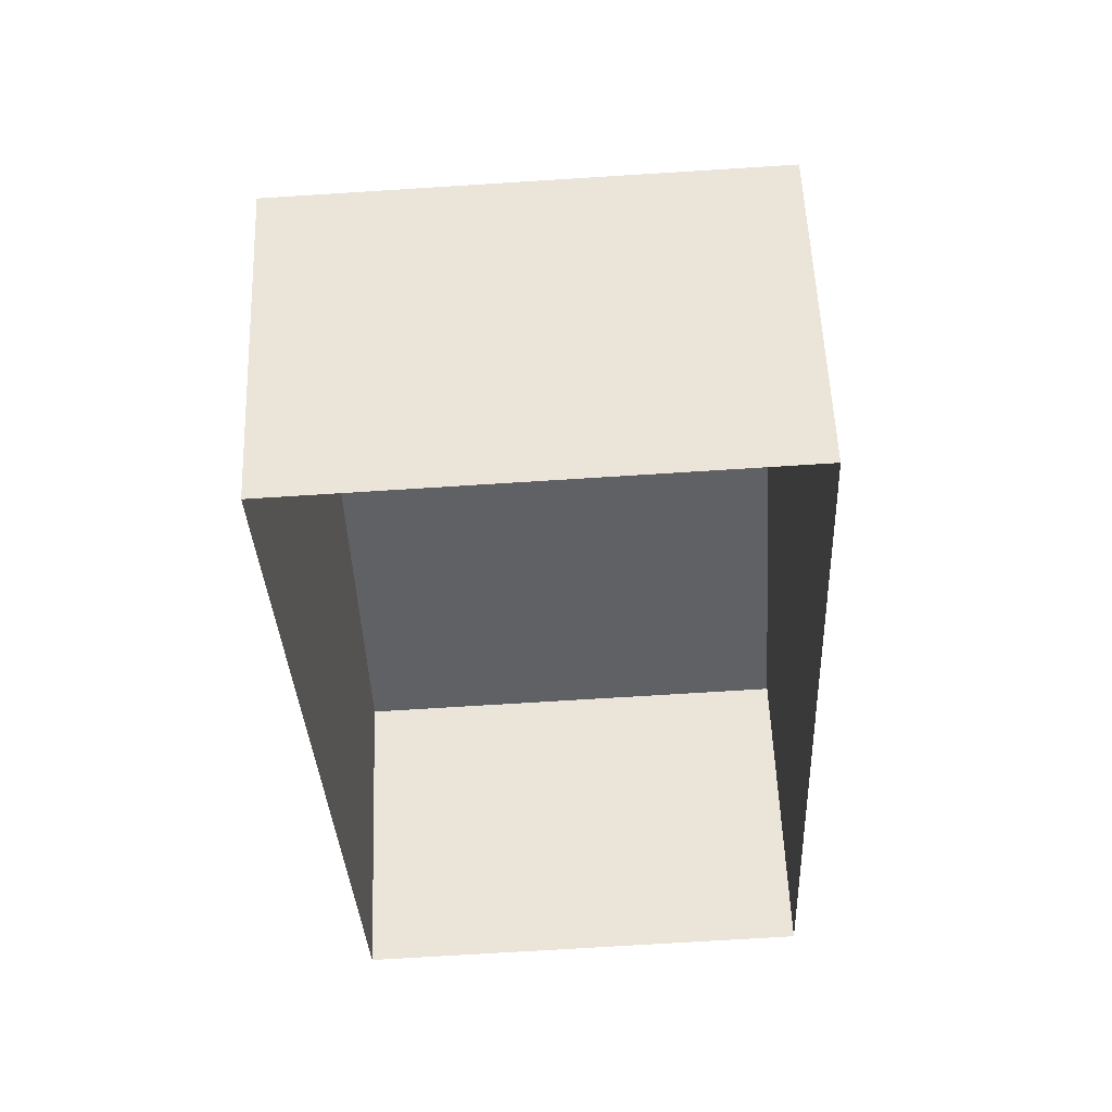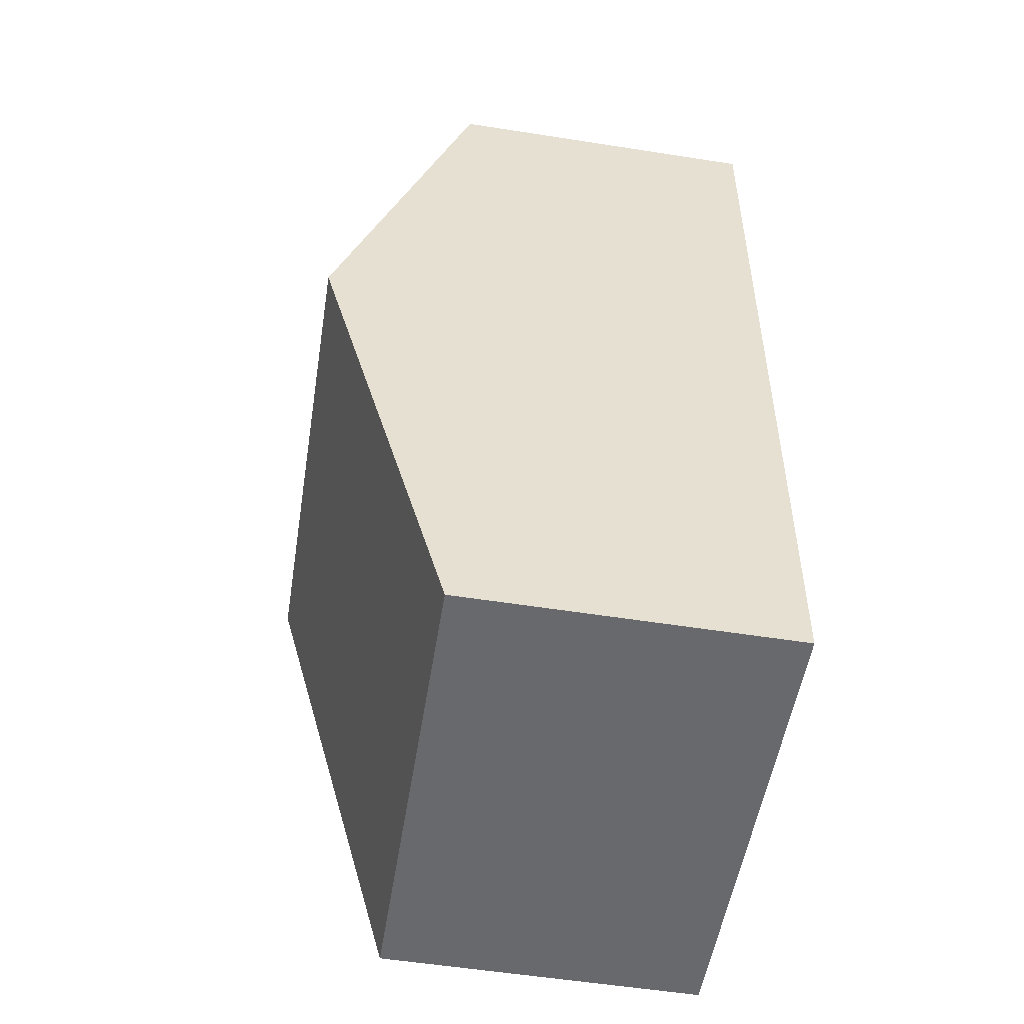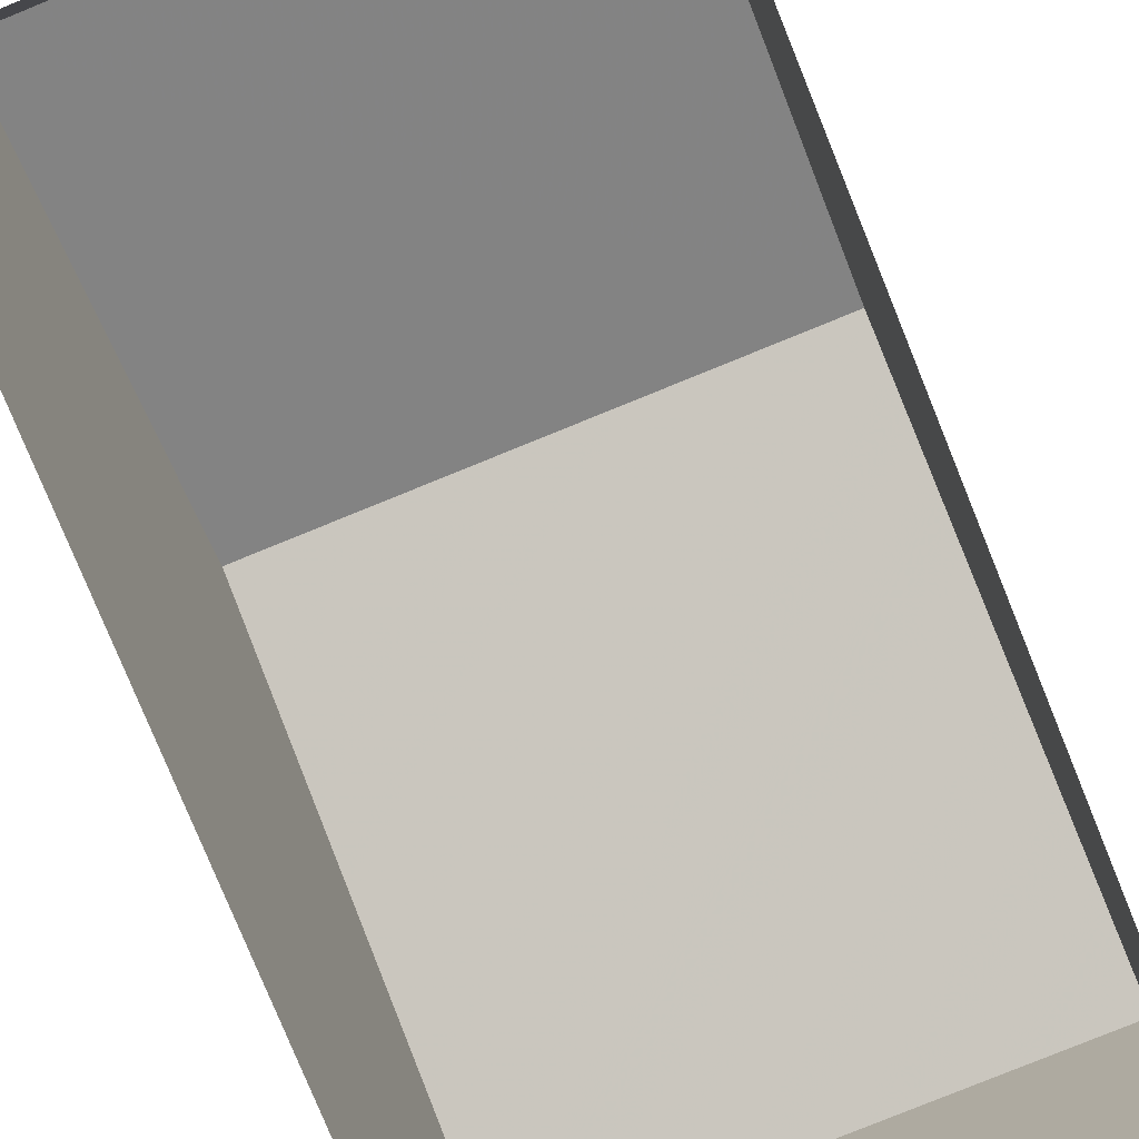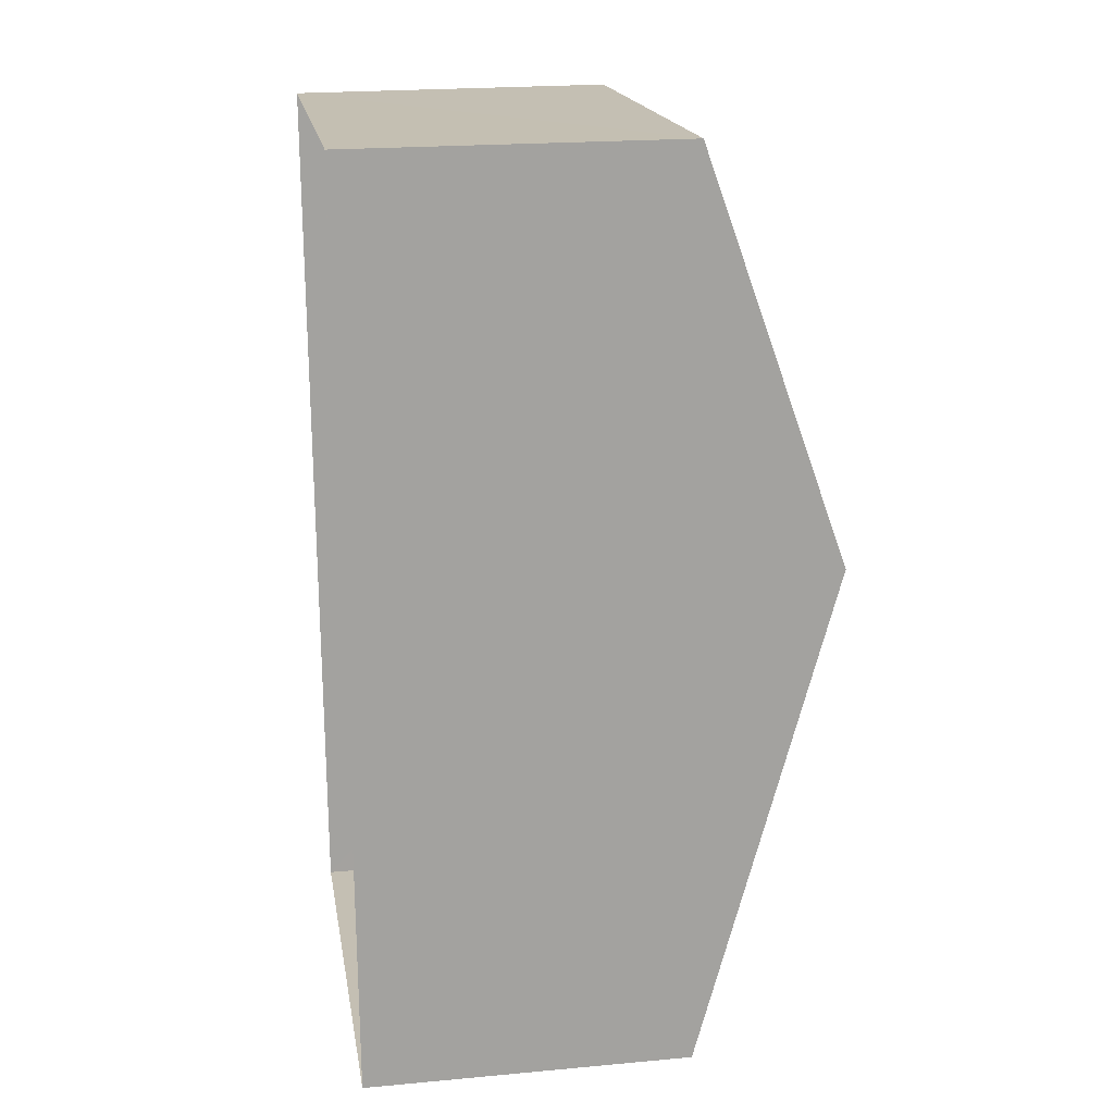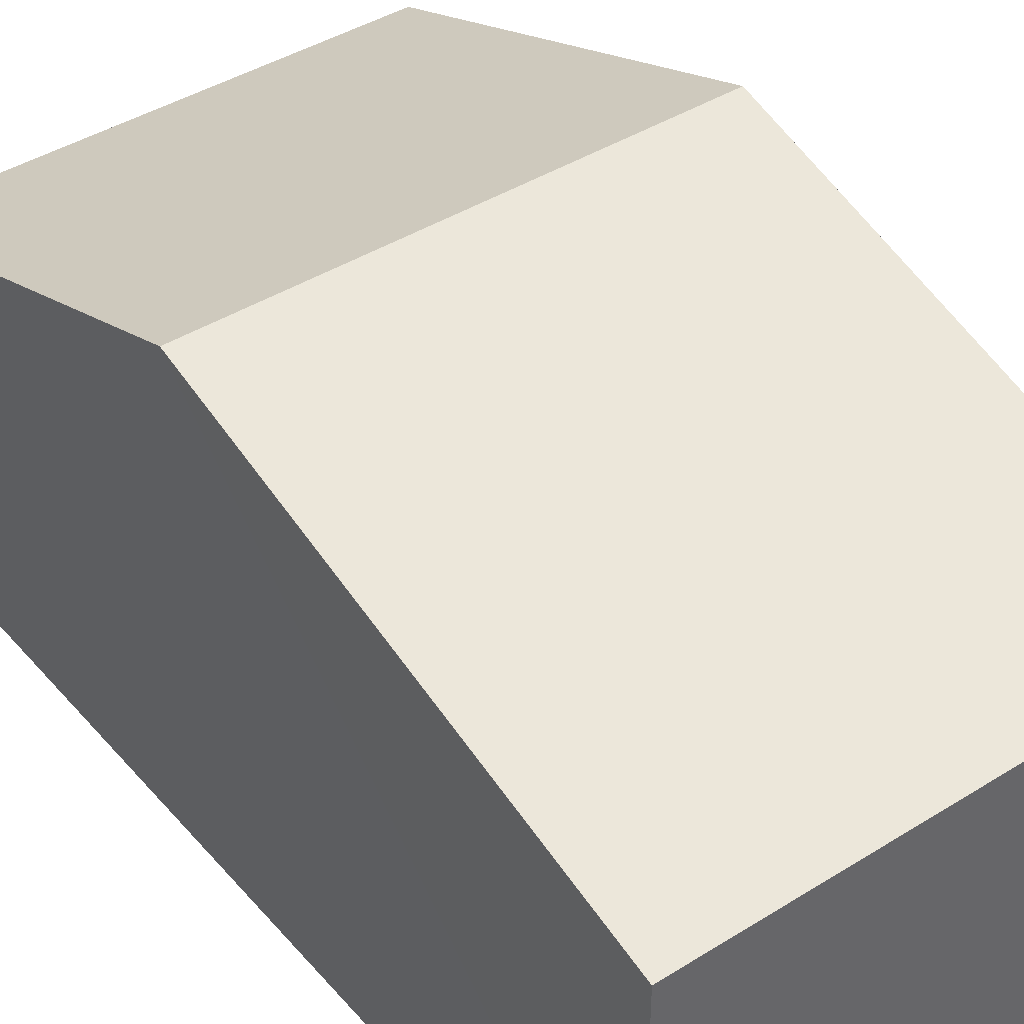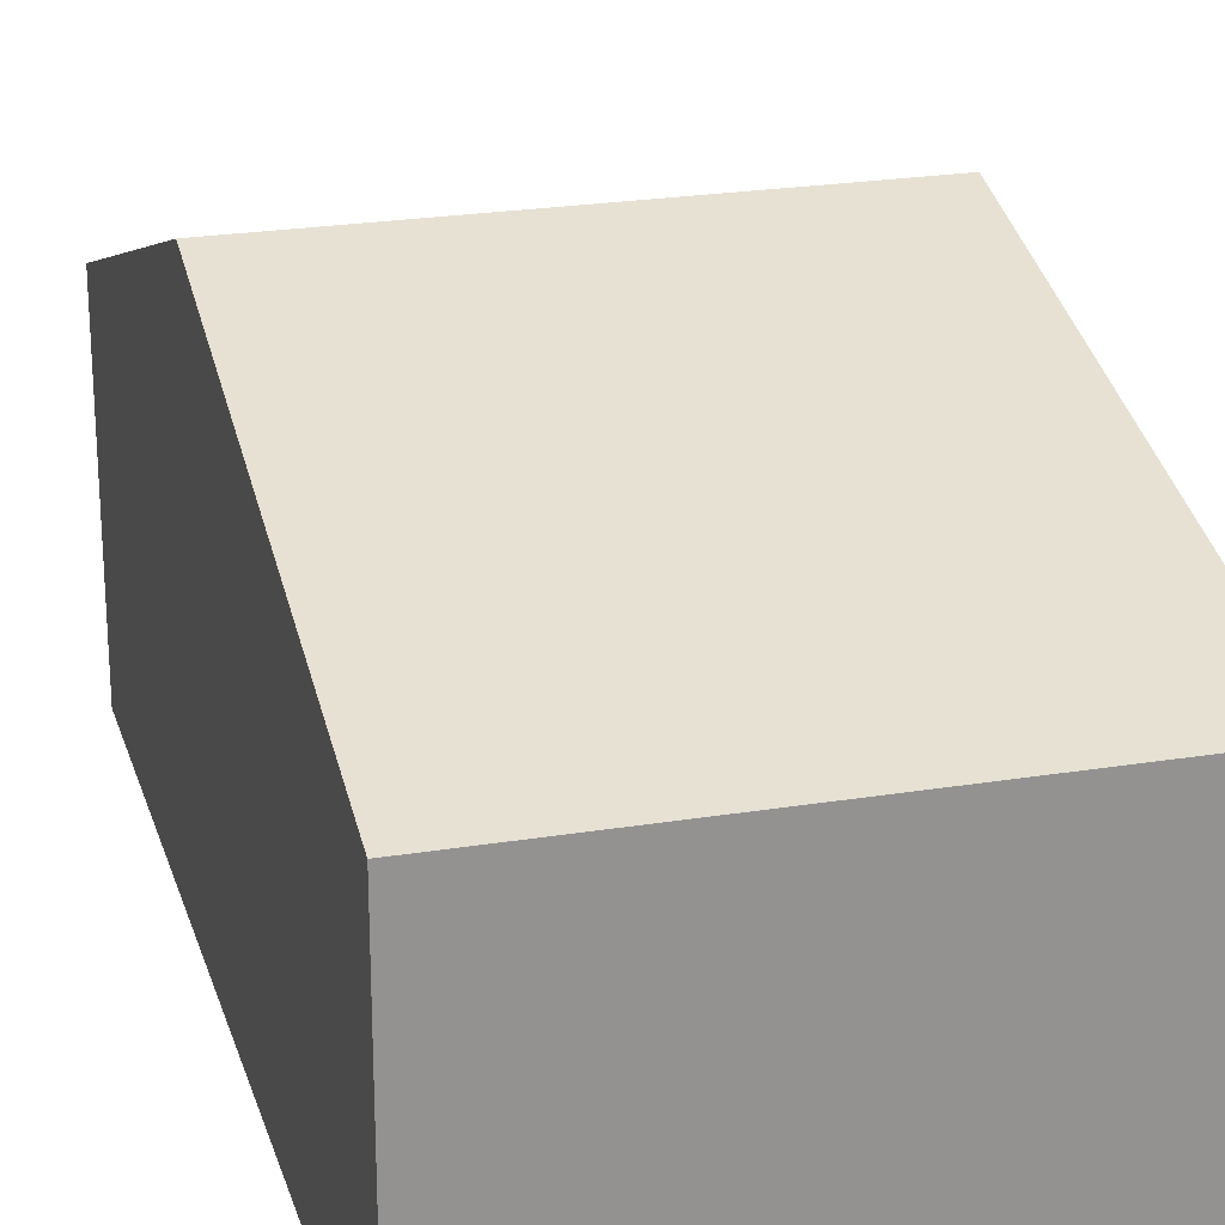
<metadata>
{"format":"obj","ext":"obj","renderer":"f3d","projection":"perspective","resolution":1024,"background":"white","views":[{"elev":55.7,"azim":177.7,"up":"+Y"},{"elev":-55.5,"azim":81.0,"up":"+Y"},{"elev":-78.7,"azim":-160.5,"up":"+Z"},{"elev":20.5,"azim":-99.3,"up":"+Y"},{"elev":41.7,"azim":-39.8,"up":"+Z"},{"elev":23.4,"azim":-18.2,"up":"+Z"}]}
</metadata>
<code>
v -3.731e+05 -1.036e+05 29.04
v -3.732e+05 -1.037e+05 29.04
v -3.732e+05 -1.036e+05 29.04
v -3.731e+05 -1.037e+05 29.04
v -3.731e+05 -1.036e+05 34.01
v -3.732e+05 -1.036e+05 34.01
v -3.732e+05 -1.036e+05 36.16
v -3.731e+05 -1.036e+05 36.16
v -3.731e+05 -1.037e+05 34.01
v -3.732e+05 -1.037e+05 34.01
f 1 2 3
f 1 4 2
f 5 6 7
f 8 5 7
f 7 9 8
f 7 10 9
f 6 1 3
f 6 5 1
f 9 4 8
f 4 1 8
f 1 5 8
f 6 3 7
f 3 2 7
f 2 10 7
f 10 2 4
f 9 10 4

</code>
